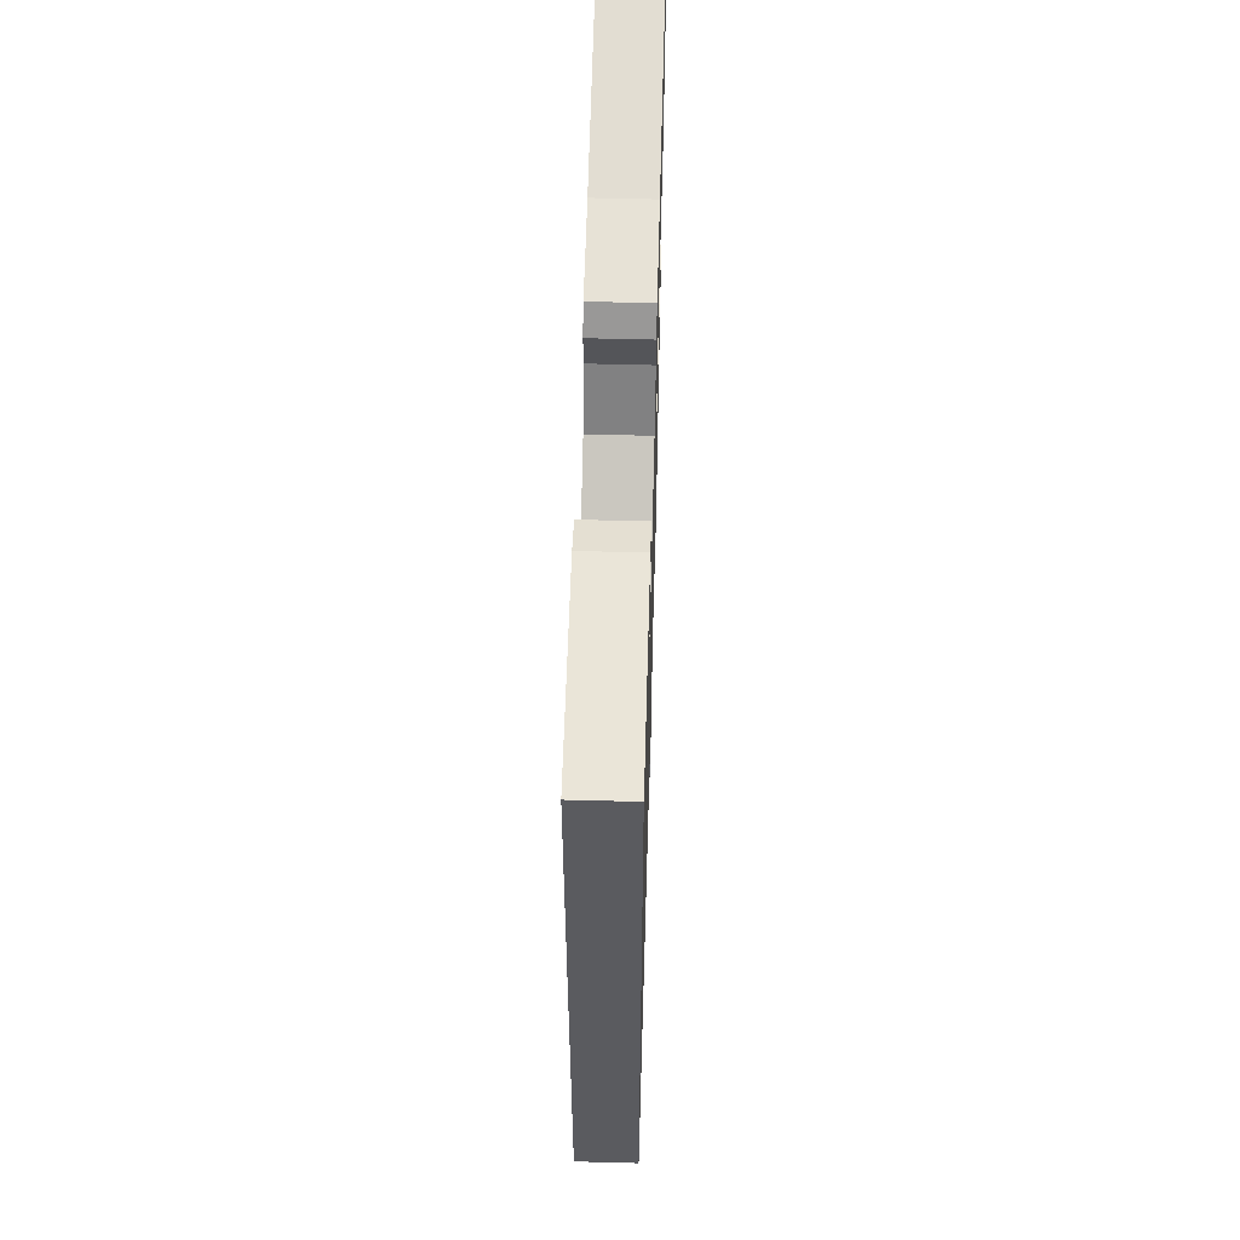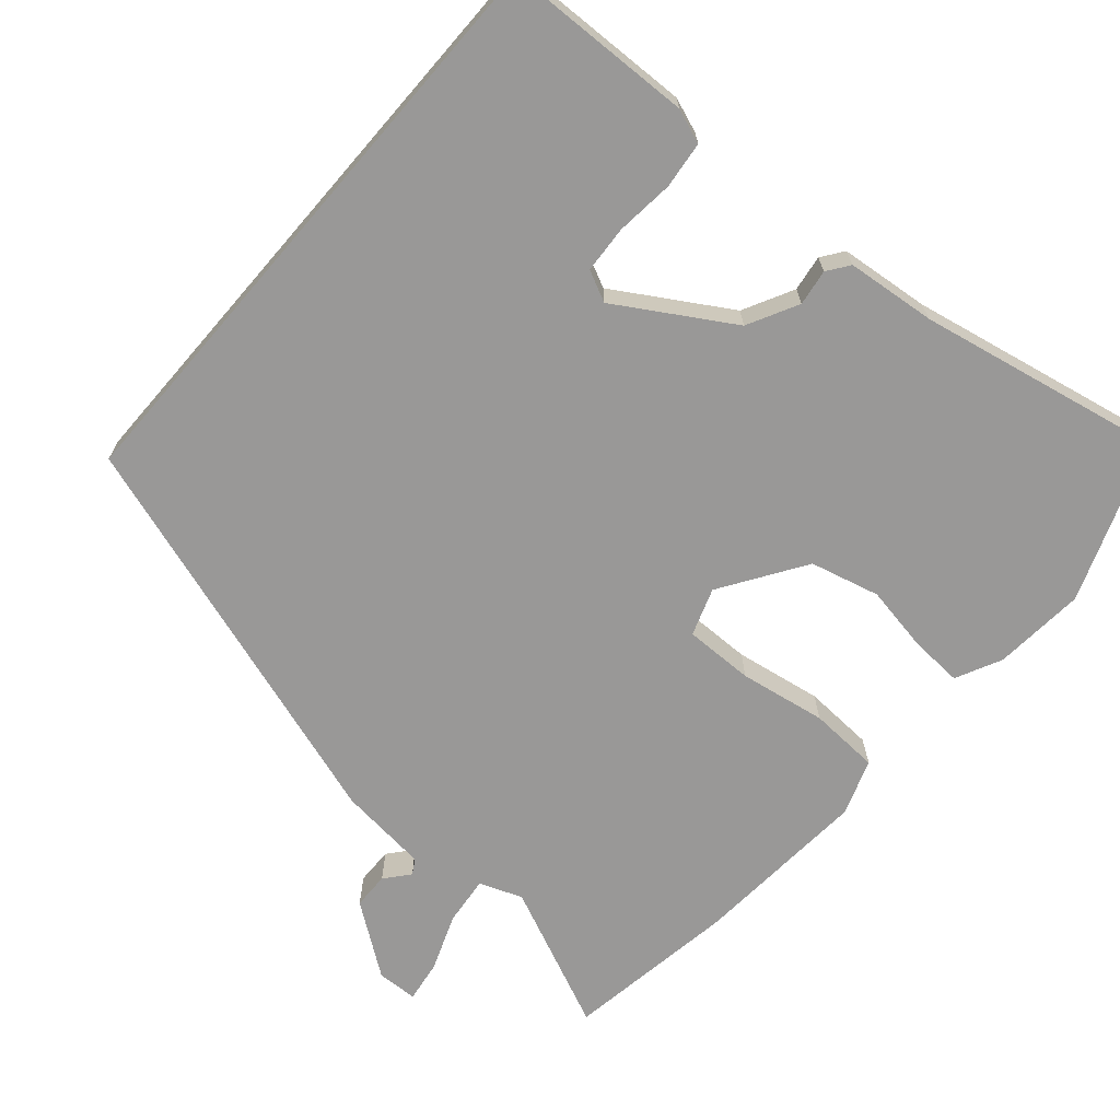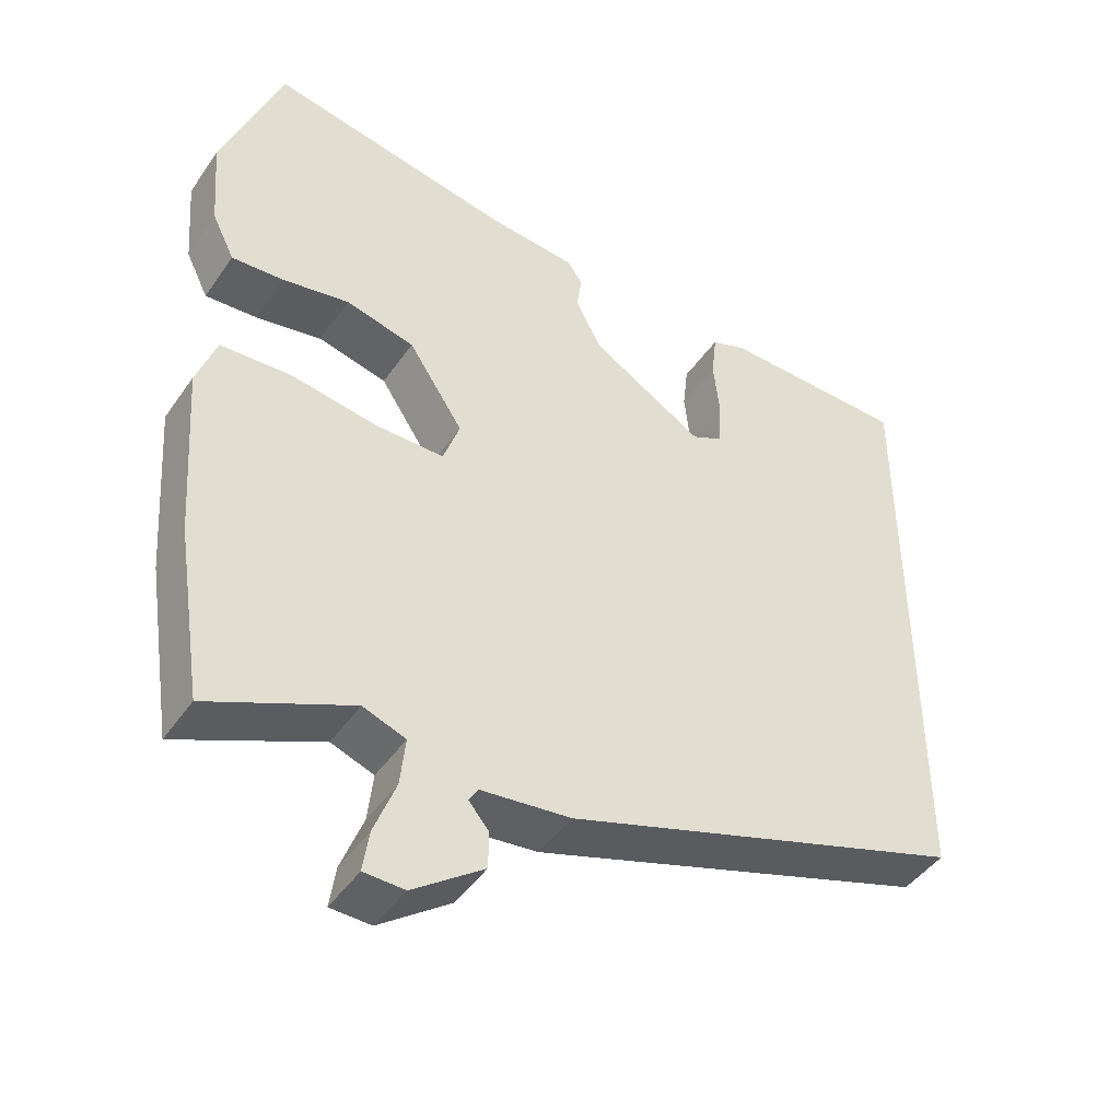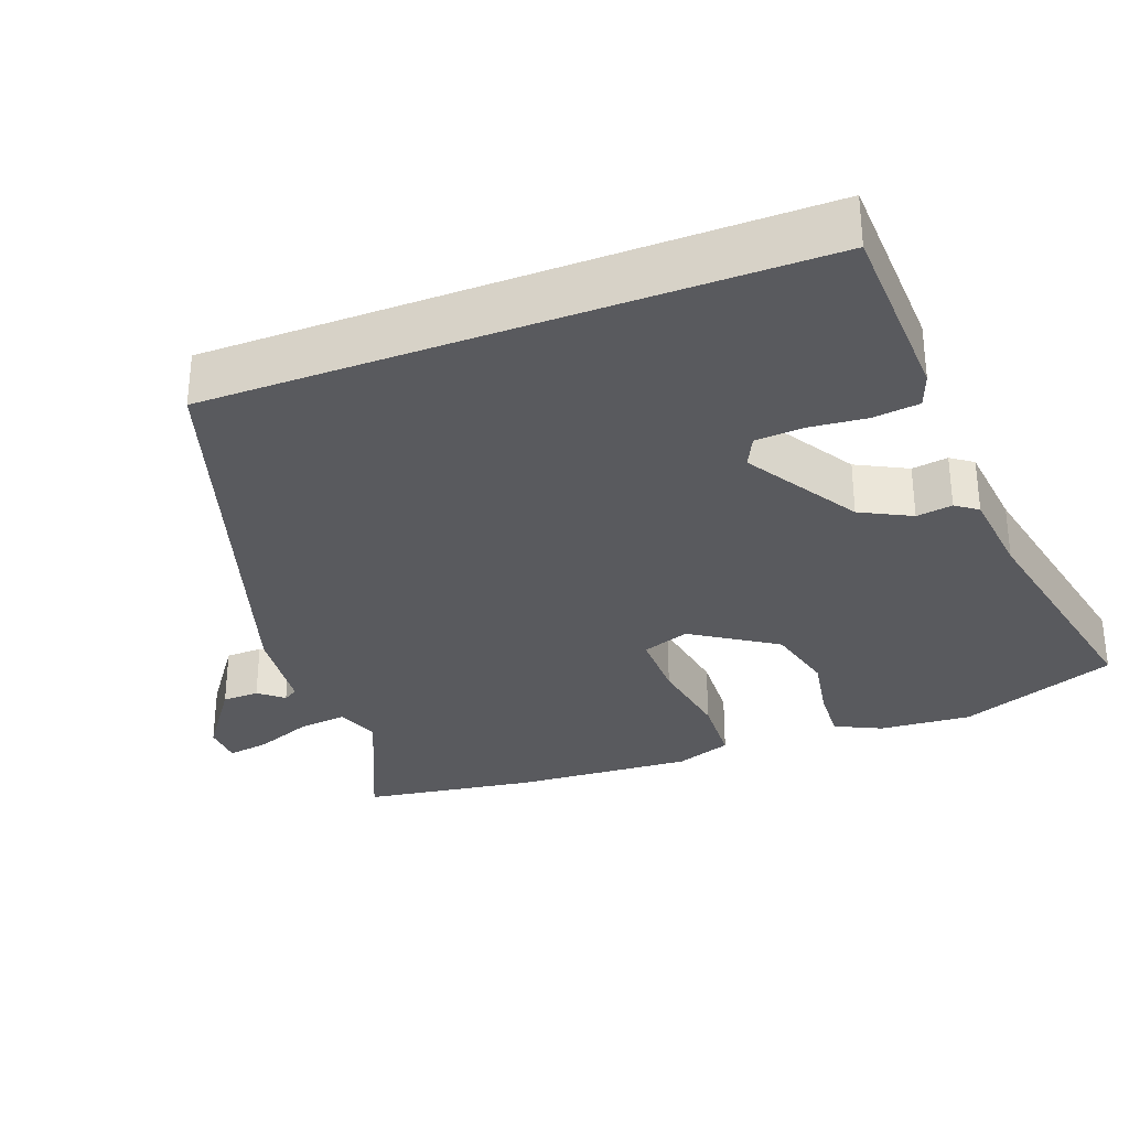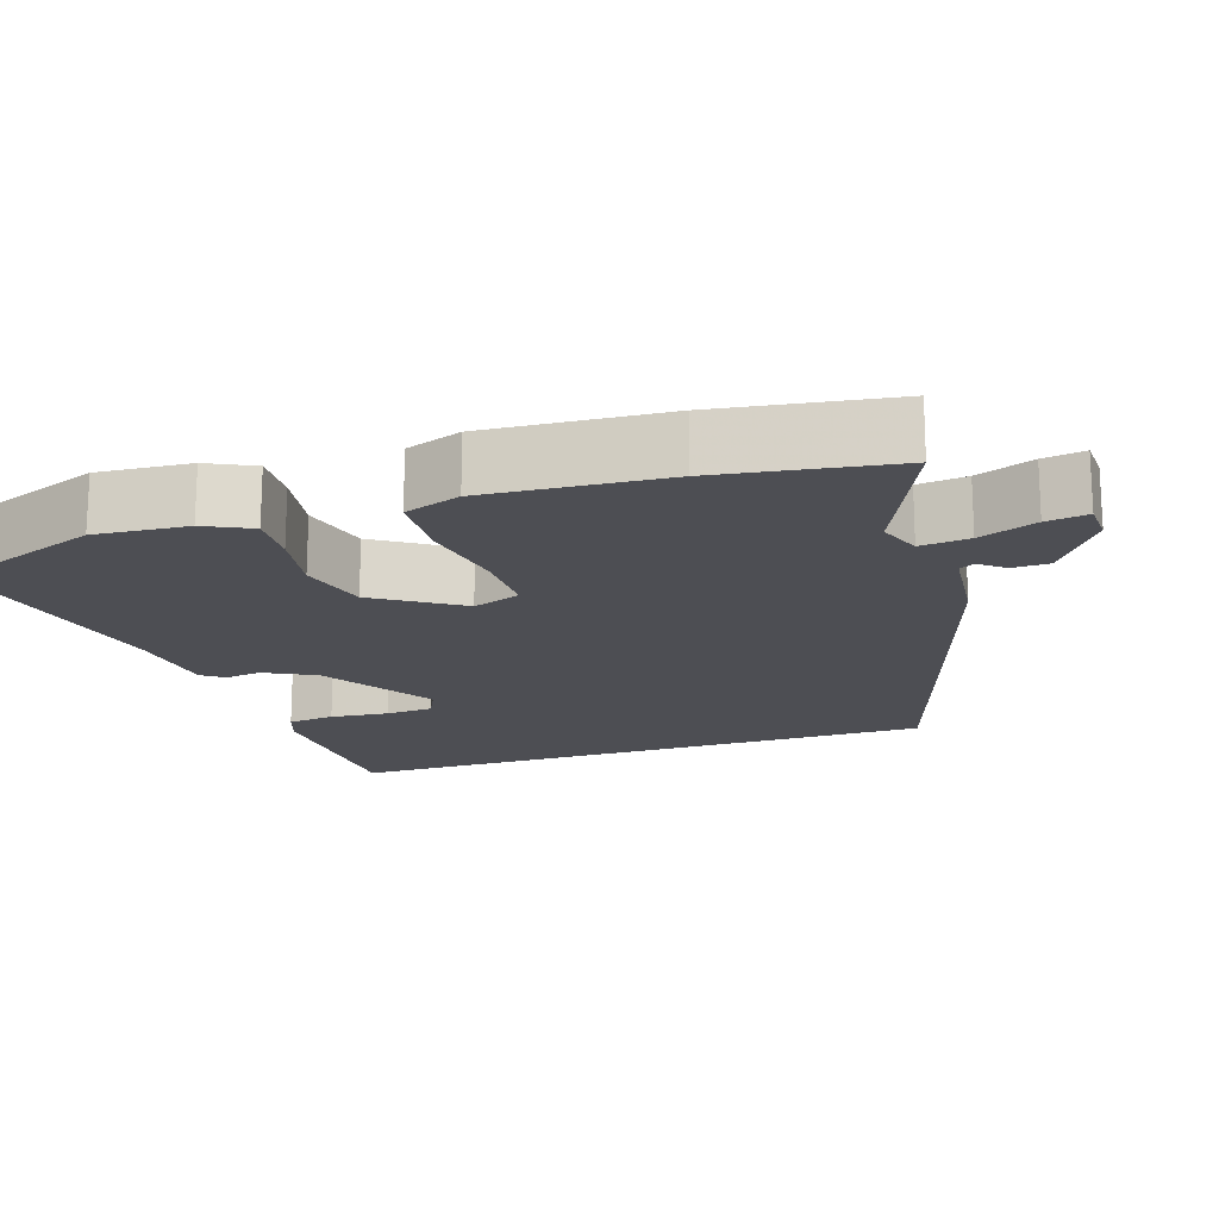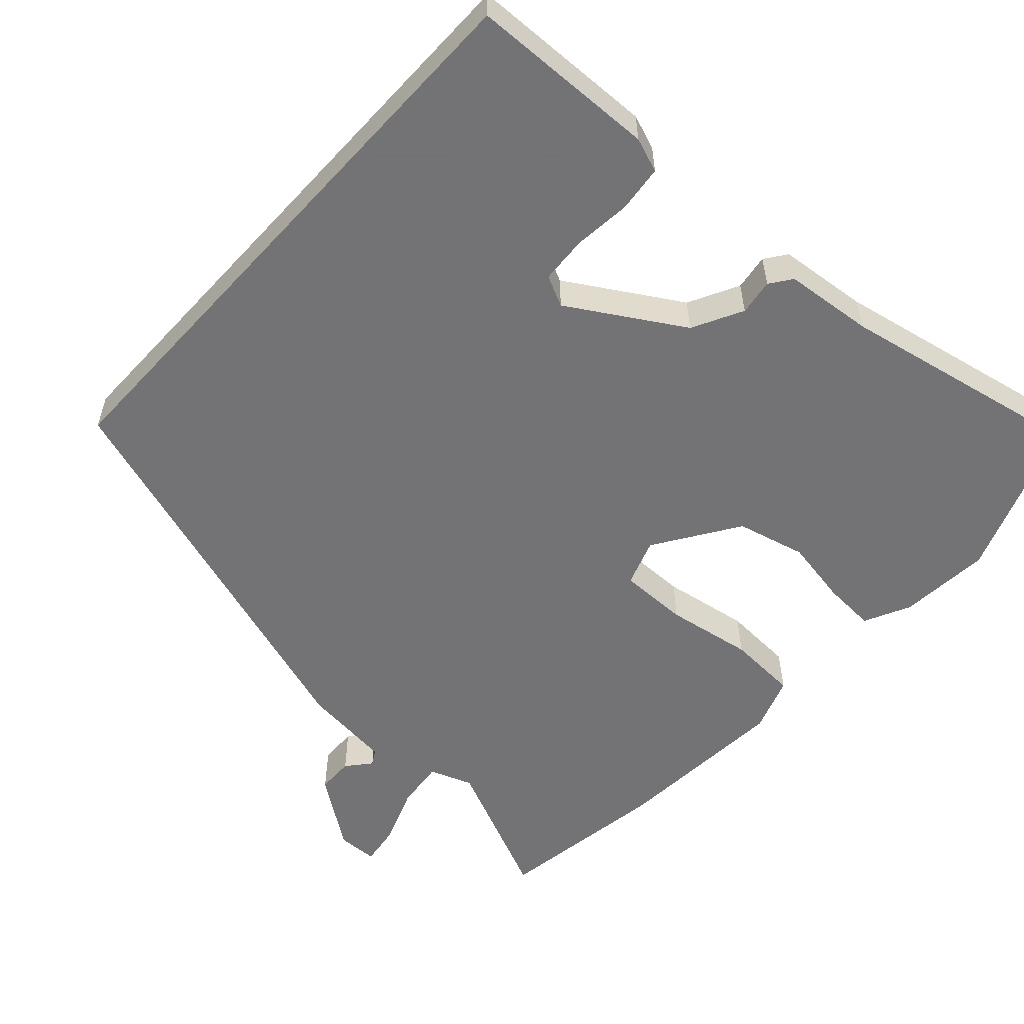
<metadata>
{"format":"obj","ext":"obj","renderer":"f3d","projection":"perspective","resolution":1024,"background":"white","views":[{"elev":57.0,"azim":-88.4,"up":"+Z"},{"elev":-68.7,"azim":-40.8,"up":"+Y"},{"elev":-45.0,"azim":147.5,"up":"+Z"},{"elev":-31.7,"azim":-69.1,"up":"+Y"},{"elev":-17.4,"azim":108.5,"up":"+Y"},{"elev":-56.0,"azim":-42.4,"up":"+Y"}]}
</metadata>
<code>
v -0.5 0.07 -0.321
v -0.5 0.07 0.473
v -0.25 0.07 0.48
v -0.204 0.07 0.463
v -0.197 0.07 0.401
v -0.205 0.07 0.324
v -0.201 0.07 0.261
v -0.16 0.07 0.241
v -0.01 0.07 0.332
v 0.025 0.07 0.399
v 0.018 0.07 0.447
v 0.039 0.07 0.476
v 0.158 0.07 0.488
v 0.481 0.07 0.552
v 0.56 0.07 0.342
v 0.55 0.07 0.22
v 0.52 0.07 0.159
v 0.451 0.07 0.163
v 0.362 0.07 0.179
v 0.27 0.07 0.156
v 0.197 0.07 0.045
v 0.219 0.07 -0.018
v 0.311 0.07 -0.017
v 0.426 0.07 0.002
v 0.52 0.07 -0.003
v 0.546 0.07 -0.077
v 0.529 0.07 -0.313
v 0.493 0.07 -0.543
v 0.303 0.07 -0.458
v 0.246 0.07 -0.479
v 0.253 0.07 -0.544
v 0.282 0.07 -0.62
v 0.29 0.07 -0.675
v 0.236 0.07 -0.677
v 0.142 0.07 -0.609
v 0.141 0.07 -0.56
v 0.168 0.07 -0.528
v 0.156 0.07 -0.508
v 0.036 0.07 -0.495
v -0.5 0 -0.321
v -0.5 0 0.473
v -0.25 0 0.48
v -0.204 0 0.463
v -0.197 0 0.401
v -0.205 0 0.324
v -0.201 0 0.261
v -0.16 0 0.241
v -0.01 0 0.332
v 0.025 0 0.399
v 0.018 0 0.447
v 0.039 0 0.476
v 0.158 0 0.488
v 0.481 0 0.552
v 0.56 0 0.342
v 0.55 0 0.22
v 0.52 0 0.159
v 0.451 0 0.163
v 0.362 0 0.179
v 0.27 0 0.156
v 0.197 0 0.045
v 0.219 0 -0.018
v 0.311 0 -0.017
v 0.426 0 0.002
v 0.52 0 -0.003
v 0.546 0 -0.077
v 0.529 0 -0.313
v 0.493 0 -0.543
v 0.303 0 -0.458
v 0.246 0 -0.479
v 0.253 0 -0.544
v 0.282 0 -0.62
v 0.29 0 -0.675
v 0.236 0 -0.677
v 0.142 0 -0.609
v 0.141 0 -0.56
v 0.168 0 -0.528
v 0.156 0 -0.508
v 0.036 0 -0.495
f 38 39 1 2
f 35 36 37
f 34 35 37
f 33 34 37
f 32 33 37
f 31 32 37
f 30 31 37 38
f 29 30 38 2
f 27 28 29
f 26 27 29
f 25 26 29
f 24 25 29
f 23 24 29
f 22 23 29
f 21 22 29
f 17 18 19
f 16 17 19
f 15 16 19
f 14 15 19
f 13 14 19
f 13 19 20
f 12 13 20
f 11 12 20
f 10 11 20
f 9 10 20 21
f 4 5 6
f 3 4 6
f 2 3 6
f 2 6 7
f 29 2 7
f 8 9 21 29
f 7 8 29
f 41 40 78 77
f 76 75 74
f 76 74 73
f 76 73 72
f 76 72 71
f 76 71 70
f 77 76 70 69
f 41 77 69 68
f 68 67 66
f 68 66 65
f 68 65 64
f 68 64 63
f 68 63 62
f 68 62 61
f 68 61 60
f 58 57 56
f 58 56 55
f 58 55 54
f 58 54 53
f 58 53 52
f 59 58 52
f 59 52 51
f 59 51 50
f 59 50 49
f 60 59 49 48
f 45 44 43
f 45 43 42
f 45 42 41
f 46 45 41
f 46 41 68
f 68 60 48 47
f 68 47 46
f 1 40 41 2
f 2 41 42 3
f 3 42 43 4
f 4 43 44 5
f 5 44 45 6
f 6 45 46 7
f 7 46 47 8
f 8 47 48 9
f 9 48 49 10
f 10 49 50 11
f 11 50 51 12
f 12 51 52 13
f 13 52 53 14
f 14 53 54 15
f 15 54 55 16
f 16 55 56 17
f 17 56 57 18
f 18 57 58 19
f 19 58 59 20
f 20 59 60 21
f 21 60 61 22
f 22 61 62 23
f 23 62 63 24
f 24 63 64 25
f 25 64 65 26
f 26 65 66 27
f 27 66 67 28
f 28 67 68 29
f 29 68 69 30
f 30 69 70 31
f 31 70 71 32
f 32 71 72 33
f 33 72 73 34
f 34 73 74 35
f 35 74 75 36
f 36 75 76 37
f 37 76 77 38
f 38 77 78 39
f 39 78 40 1

</code>
